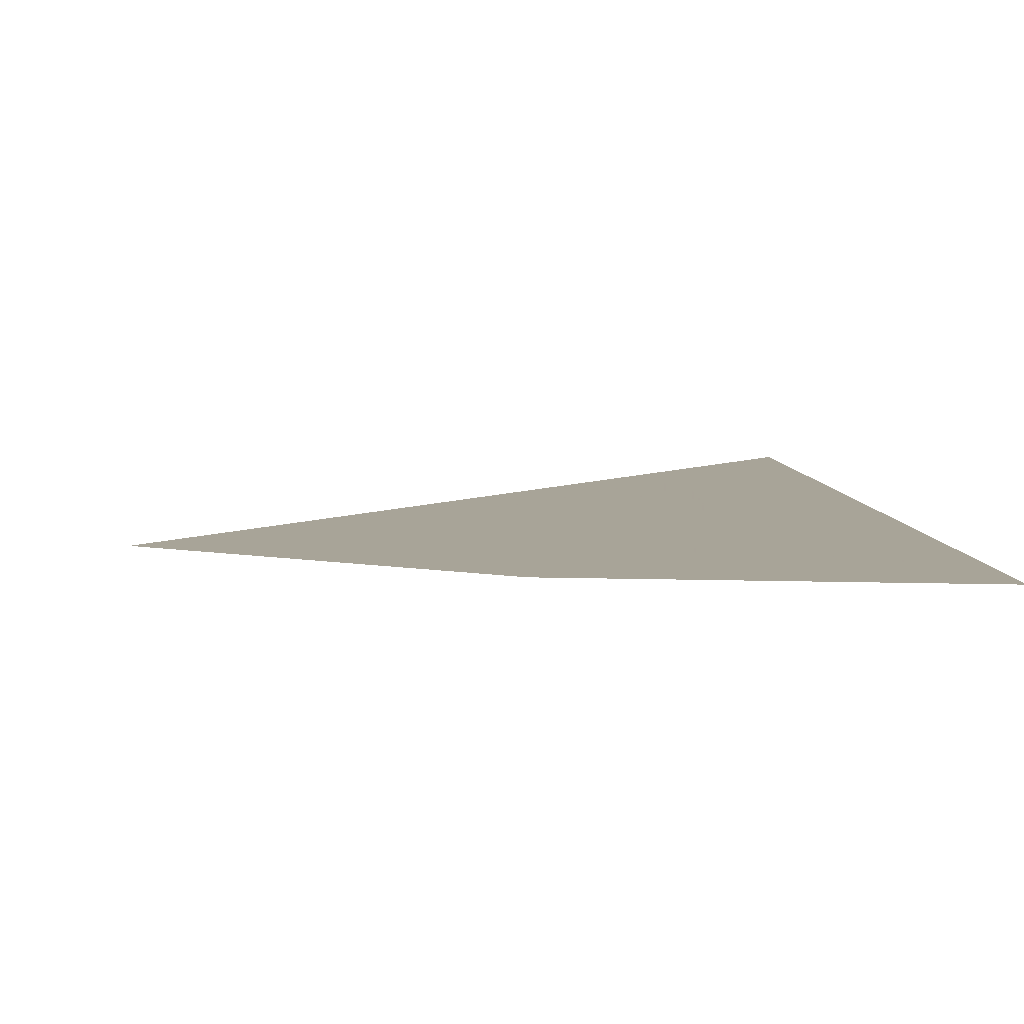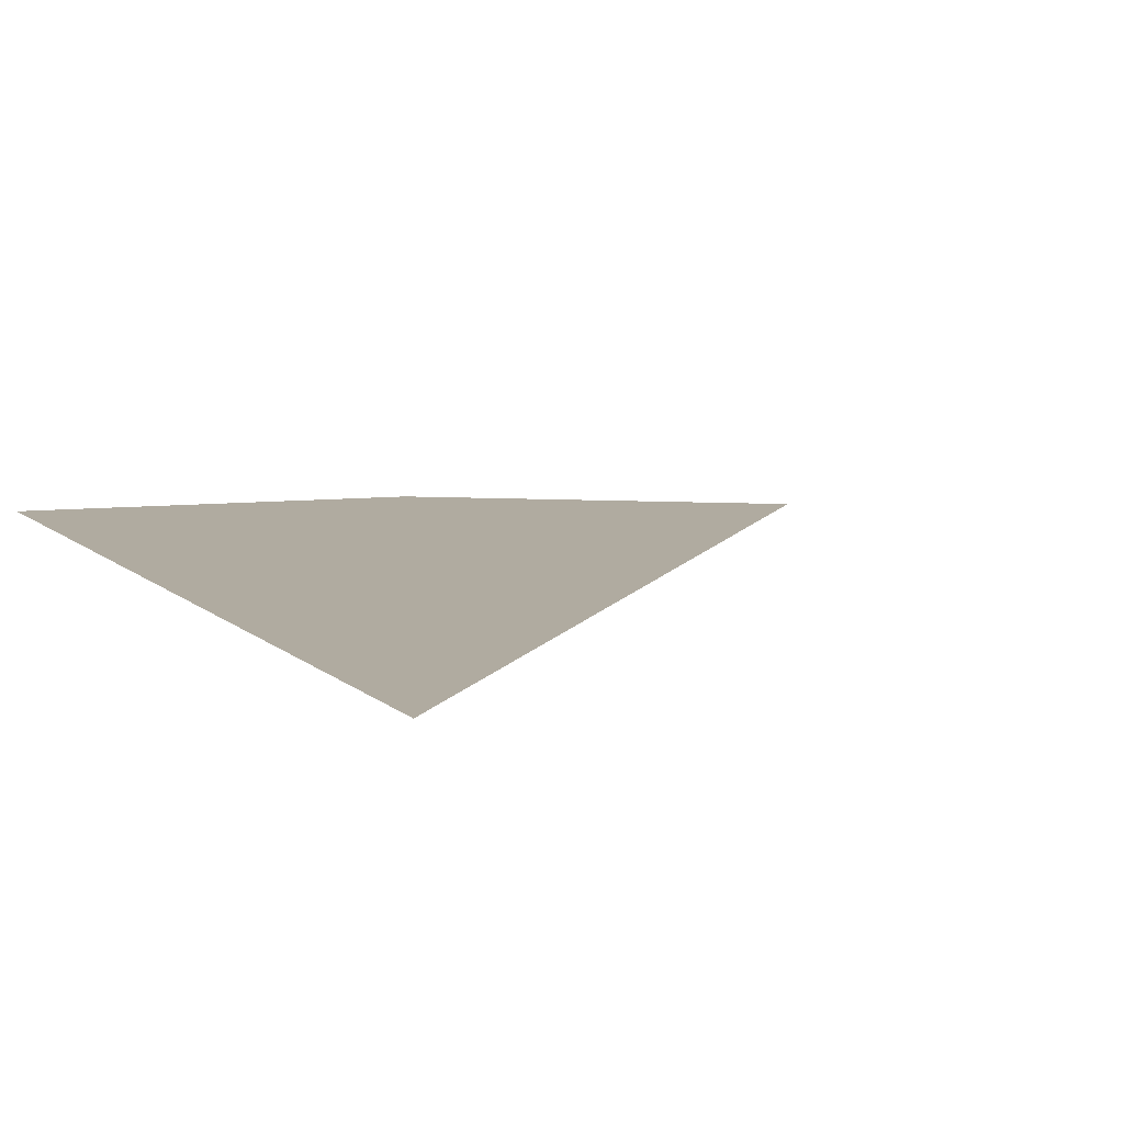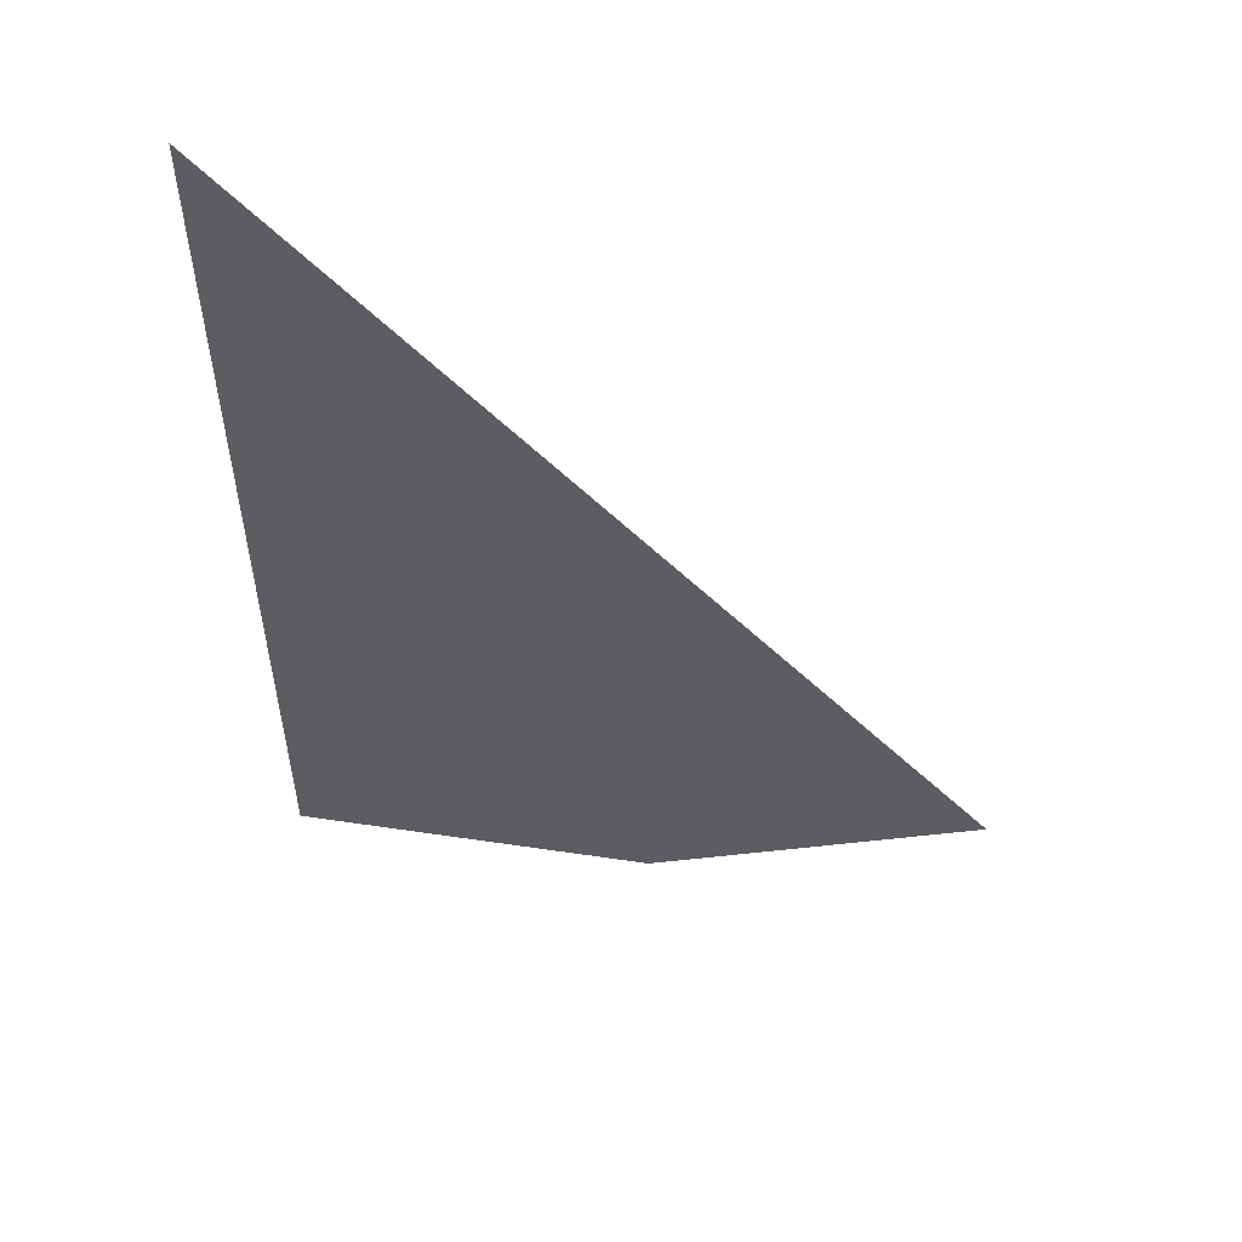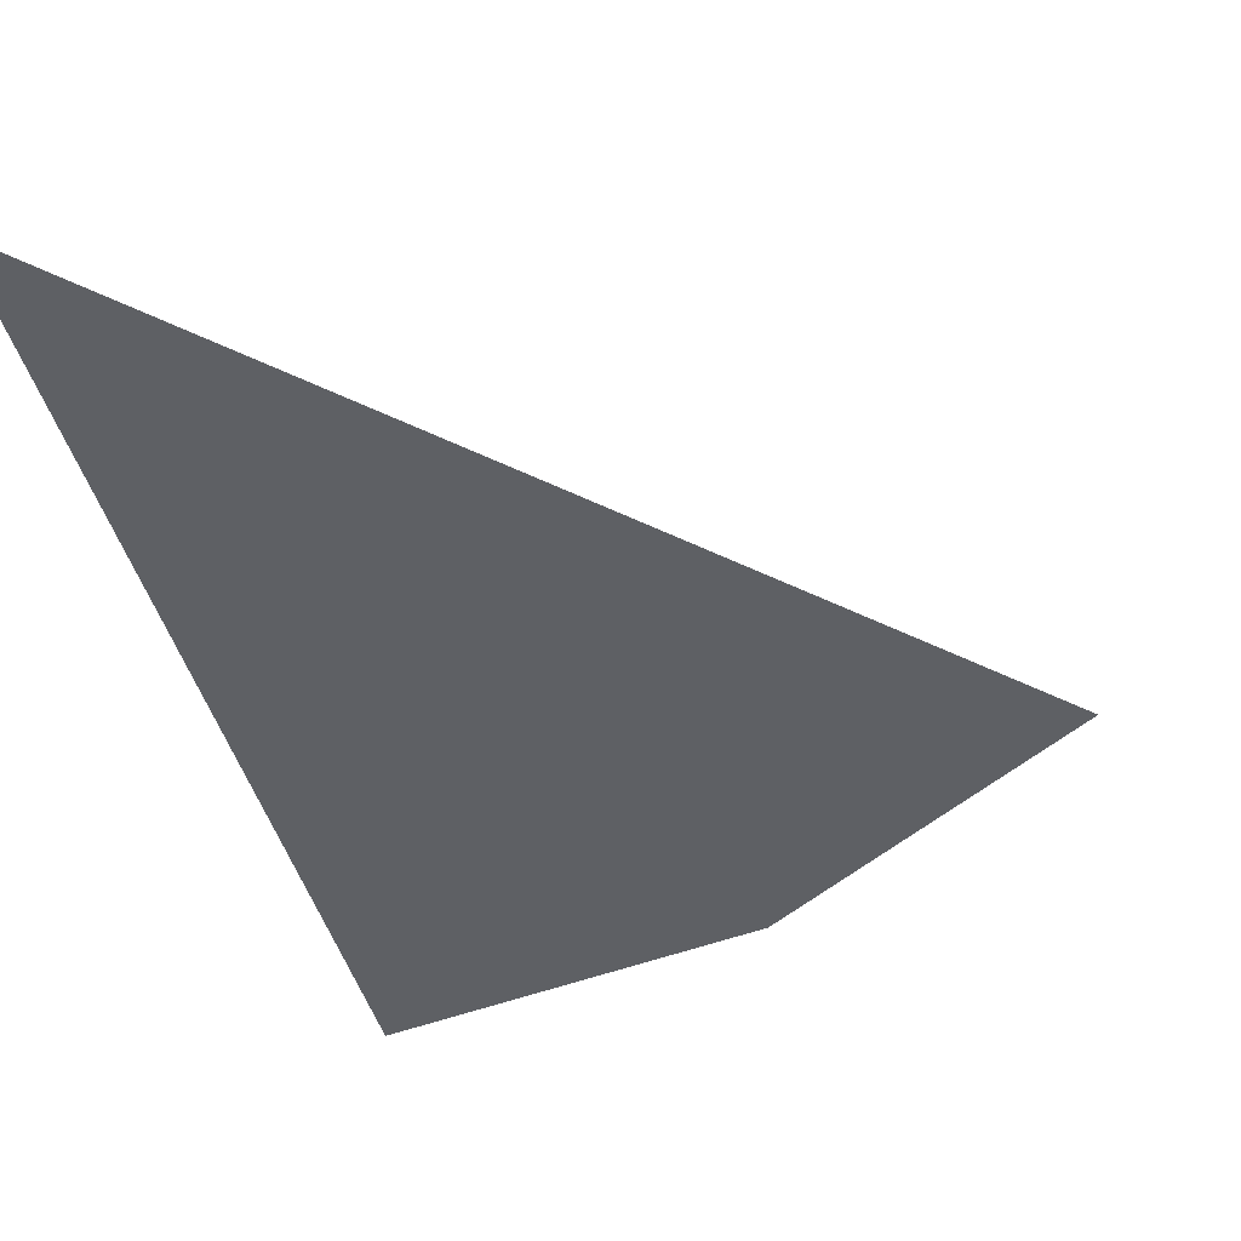
<metadata>
{"format":"obj","ext":"obj","renderer":"f3d","projection":"perspective","resolution":1024,"background":"white","views":[{"elev":7.0,"azim":174.4,"up":"+Y"},{"elev":9.8,"azim":-26.1,"up":"+Y"},{"elev":55.4,"azim":15.3,"up":"+Z"},{"elev":-42.9,"azim":14.2,"up":"+Y"}]}
</metadata>
<code>
v -0.4125 0 0.1625
v -0.3375 0 0.0875
v -0.2625 0 0.1625
v -0.3375 0 0.2375
v -0.1625 0 -0.0875
v -0.0875 0 -0.0125
v -0.1625 0 0.0625
v -0.2375 0 -0.0125
v -0.3375 0 -0.1125
v -0.4125 0 -0.1875
v -0.3375 0 -0.2625
v -0.2625 0 -0.1875
v -0.5 0 0.4
v -0.5 0 0.275
v -0.4375 0 0.3375
v -0.5 0 0.05
v -0.5 0 -0.075
v -0.4375 0 -0.0125
v -0.453 0 -0.347
v -0.5 0 -0.3
v -0.5 0 -0.35
v -0.0385 0 -0.2115
v 0.0175 0 -0.1744
v 0.0125 0 -0.1125
v -0.0625 0 -0.1875
v 0.0125 0 -0.1125
v 0.0175 0 -0.1744
v 0.048 0 -0.148
v -0.5 0 0.425
v -0.5 0 0.4
v -0.4375 0 0.3375
v -0.425 0 0.35
v -0.5 0 0.275
v -0.5 0 0.25
v -0.4375 0 0.3375
v -0.425 0 0.35
v -0.4375 0 0.3375
v -0.5 0 0.25
v -0.375 0 0.375
v -0.375 0 0.375
v -0.3875 0 0.3875
v -0.425 0 0.35
v -0.5 0 0.25
v -0.5 0 0.225
v -0.425 0 0.175
v -0.4125 0 0.1625
v -0.425 0 0.175
v -0.5 0 0.225
v -0.35 0 0.075
v -0.3375 0 0.0875
v -0.4125 0 0.1625
v -0.35 0 0.075
v -0.425 0 0.175
v -0.4125 0 0.1625
v -0.3375 0 0.2375
v -0.425 0 0.175
v -0.3375 0 0.2375
v -0.325 0 0.25
v -0.3 0 0.3
v -0.2875 0 0.2875
v -0.3 0 0.3
v -0.325 0 0.25
v -0.325 0 0.25
v -0.3375 0 0.2375
v -0.2625 0 0.1625
v -0.325 0 0.25
v -0.2625 0 0.1625
v -0.25 0 0.15
v -0.325 0 0.25
v -0.25 0 0.15
v -0.175 0 0.075
v -0.075 0 0
v -0.075 0 0
v -0.175 0 0.075
v -0.1625 0 0.0625
v -0.075 0 0
v -0.1625 0 0.0625
v -0.0875 0 -0.0125
v -0.5 0 0.075
v -0.5 0 0.05
v -0.4375 0 -0.0125
v -0.425 0 0
v -0.5 0 -0.075
v -0.5 0 -0.1
v -0.4375 0 -0.0125
v -0.425 0 0
v -0.4375 0 -0.0125
v -0.5 0 -0.1
v -0.35 0 0.075
v -0.425 0 0
v -0.5 0 -0.1
v -0.25 0 0.15
v -0.25 0 0.15
v -0.3375 0 0.0875
v -0.35 0 0.075
v -0.3375 0 0.0875
v -0.25 0 0.15
v -0.2625 0 0.1625
v -0.5 0 -0.1
v -0.5 0 -0.125
v -0.425 0 -0.175
v -0.5 0 -0.125
v -0.35 0 -0.275
v -0.4125 0 -0.1875
v -0.425 0 -0.175
v -0.35 0 -0.275
v -0.3375 0 -0.2625
v -0.4125 0 -0.1875
v -0.425 0 -0.175
v -0.4125 0 -0.1875
v -0.3375 0 -0.1125
v -0.425 0 -0.175
v -0.3375 0 -0.1125
v -0.325 0 -0.1
v -0.425 0 -0.175
v -0.325 0 -0.1
v -0.25 0 -0.025
v -0.175 0 0.075
v -0.25 0 -0.025
v -0.2375 0 -0.0125
v -0.175 0 0.075
v -0.175 0 0.075
v -0.2375 0 -0.0125
v -0.1625 0 0.0625
v -0.5 0 -0.275
v -0.5 0 -0.3
v -0.453 0 -0.347
v -0.4295 0 -0.3455
v -0.42 0 -0.345
v -0.393 0 -0.343
v -0.35 0 -0.275
v -0.3375 0 -0.2625
v -0.35 0 -0.275
v -0.393 0 -0.343
v -0.25 0 -0.2
v -0.25 0 -0.2
v -0.2625 0 -0.1875
v -0.3375 0 -0.2625
v -0.325 0 -0.1
v -0.3375 0 -0.1125
v -0.2625 0 -0.1875
v -0.325 0 -0.1
v -0.2625 0 -0.1875
v -0.25 0 -0.2
v -0.1515 0 -0.2735
v -0.175 0 -0.275
v -0.1515 0 -0.2735
v -0.25 0 -0.2
v -0.2375 0 -0.0125
v -0.25 0 -0.025
v -0.1625 0 -0.0875
v -0.1625 0 -0.0875
v -0.25 0 -0.025
v -0.15 0 -0.1
v -0.075 0 -0.175
v -0.15 0 -0.1
v -0.25 0 -0.025
v -0.0535 0 -0.2215
v -0.0535 0 -0.2215
v -0.0625 0 -0.1875
v -0.075 0 -0.175
v -0.0625 0 -0.1875
v -0.0535 0 -0.2215
v -0.0385 0 -0.2115
v -0.1625 0 -0.0875
v -0.15 0 -0.1
v -0.0875 0 -0.0125
v -0.075 0 0
v -0.0875 0 -0.0125
v -0.15 0 -0.1
v -0.025 0 0.025
v -0.025 0 0.025
v -0.0375 0 0.0375
v -0.075 0 0
v -0.075 0 -0.175
v -0.0625 0 -0.1875
v 0.0125 0 -0.1125
v -0.075 0 -0.175
v 0.0125 0 -0.1125
v 0.025 0 -0.1
v 0.05 0 -0.05
v 0.0625 0 -0.0625
v 0.05 0 -0.05
v 0.025 0 -0.1
v 0.061 0 -0.136
v 0.025 0 -0.1
v 0.0125 0 -0.1125
v 0.048 0 -0.148
v -0.5 0 -0.35
v -0.5 0 -0.375
v -0.453 0 -0.347
v -0.42 0 -0.345
v -0.4295 0 -0.3455
v -0.453 0 -0.347
v -0.5 0 -0.375
v -0.42 0 -0.345
v -0.5 0 -0.375
v -0.393 0 -0.343
v -0.3891 0 -0.3427
v -0.393 0 -0.343
v -0.5 0 -0.375
v -0.3858 0 -0.3675
v -0.3891 0 -0.3427
v -0.3858 0 -0.3675
v -0.2736 0 -0.3452
v -0.3 0 -0.325
v -0.2736 0 -0.3452
v -0.28 0 -0.321
v -0.3 0 -0.325
v -0.28 0 -0.321
v -0.2736 0 -0.3452
v -0.1905 0 -0.2905
v -0.1651 0 -0.3084
v -0.1747 0 -0.2853
v -0.1905 0 -0.2905
v -0.2736 0 -0.3452
v -0.1515 0 -0.2735
v -0.175 0 -0.275
v -0.1905 0 -0.2905
v -0.1747 0 -0.2853
v -0.1515 0 -0.2735
v -0.1747 0 -0.2853
v -0.1651 0 -0.3084
v -0.0625 0 -0.2577
v -0.146 0 -0.271
v -0.1515 0 -0.2735
v -0.0625 0 -0.2577
v -0.146 0 -0.271
v -0.0625 0 -0.2577
v -0.075 0 -0.2361
v -0.075 0 -0.2361
v -0.0625 0 -0.2577
v -0.0535 0 -0.2215
v -0.0385 0 -0.2115
v -0.0535 0 -0.2215
v -0.0625 0 -0.2577
v 0.0327 0 -0.1943
v 0.0327 0 -0.1943
v 0.0175 0 -0.1744
v -0.0385 0 -0.2115
v 0.0175 0 -0.1744
v 0.0327 0 -0.1943
v 0.048 0 -0.148
v 0.061 0 -0.136
v 0.048 0 -0.148
v 0.0327 0 -0.1943
v 0.1187 0 -0.1187
v 0.1187 0 -0.1187
v 0.1011 0 -0.1011
v 0.061 0 -0.136
v -0.5 0 0.5
v -0.5 0 0.425
v -0.425 0 0.35
v -0.3875 0 0.3875
v -0.5 0 0.25
v -0.425 0 0.175
v -0.3 0 0.3
v -0.375 0 0.375
v -0.5 0 0.225
v -0.5 0 0.075
v -0.425 0 0
v -0.35 0 0.075
v -0.2875 0 0.2875
v -0.325 0 0.25
v -0.075 0 0
v -0.0375 0 0.0375
v -0.175 0 0.075
v -0.25 0 0.15
v -0.5 0 -0.1
v -0.425 0 -0.175
v -0.025 0 0.025
v -0.15 0 -0.1
v -0.075 0 -0.175
v 0.05 0 -0.05
v 0.025 0 -0.1
v 0.061 0 -0.136
v 0.1011 0 -0.1011
v 0.0625 0 -0.0625
v -0.1515 0 -0.2735
v -0.146 0 -0.271
v -0.25 0 -0.025
v -0.325 0 -0.1
v -0.25 0 -0.025
v -0.146 0 -0.271
v -0.075 0 -0.2361
v -0.0535 0 -0.2215
v -0.25 0 -0.2
v -0.393 0 -0.343
v -0.3891 0 -0.3427
v -0.3 0 -0.325
v -0.25 0 -0.2
v -0.3 0 -0.325
v -0.28 0 -0.321
v -0.25 0 -0.2
v -0.28 0 -0.321
v -0.1905 0 -0.2905
v -0.175 0 -0.275
v -0.5 0 -0.125
v -0.5 0 -0.275
v -0.35 0 -0.275
v -0.42 0 -0.345
v -0.35 0 -0.275
v -0.5 0 -0.275
v -0.4295 0 -0.3455
v -0.5 0 -0.4375
v -0.5 0 -0.45
v -0.4691 0 -0.444
v -0.4695 0 -0.4315
v -0.4695 0 -0.4315
v -0.4691 0 -0.444
v -0.4391 0 -0.4293
v -0.4399 0 -0.4168
v -0.4399 0 -0.4168
v -0.4391 0 -0.4293
v -0.41 0 -0.4136
v -0.4113 0 -0.4012
v -0.4113 0 -0.4012
v -0.41 0 -0.4136
v -0.3809 0 -0.4047
v -0.3826 0 -0.3923
v -0.3826 0 -0.3923
v -0.3809 0 -0.4047
v -0.3504 0 -0.4057
v -0.3525 0 -0.3934
v -0.3525 0 -0.3934
v -0.3504 0 -0.4057
v -0.3183 0 -0.4133
v -0.3207 0 -0.4011
v -0.3207 0 -0.4011
v -0.3183 0 -0.4133
v -0.2856 0 -0.4199
v -0.2883 0 -0.4077
v -0.2883 0 -0.4077
v -0.2856 0 -0.4199
v -0.2541 0 -0.4177
v -0.2574 0 -0.4056
v -0.2574 0 -0.4056
v -0.2541 0 -0.4177
v -0.2258 0 -0.4038
v -0.2294 0 -0.3918
v -0.2294 0 -0.3918
v -0.2258 0 -0.4038
v -0.2006 0 -0.3819
v -0.2047 0 -0.37
v -0.2047 0 -0.37
v -0.2006 0 -0.3819
v -0.1767 0 -0.3592
v -0.181 0 -0.3474
v -0.181 0 -0.3474
v -0.1767 0 -0.3592
v -0.1508 0 -0.3431
v -0.1556 0 -0.3315
v -0.1556 0 -0.3315
v -0.1508 0 -0.3431
v -0.1211 0 -0.3362
v -0.1263 0 -0.3248
v -0.1263 0 -0.3248
v -0.1211 0 -0.3362
v -0.0881 0 -0.3352
v -0.09365 0 -0.324
v -0.09365 0 -0.324
v -0.0881 0 -0.3352
v -0.05475 0 -0.333
v -0.06065 0 -0.322
v -0.06065 0 -0.322
v -0.05475 0 -0.333
v -0.025 0 -0.3227
v -0.03125 0 -0.3119
v -0.03125 0 -0.3119
v -0.025 0 -0.3227
v -0.00125 0 -0.302
v -0.00785 0 -0.2914
v -0.00785 0 -0.2914
v -0.00125 0 -0.302
v 0.01735 0 -0.2743
v 0.01045 0 -0.2639
v 0.01045 0 -0.2639
v 0.01735 0 -0.2743
v 0.0347 0 -0.2462
v 0.02745 0 -0.2361
v 0.02745 0 -0.2361
v 0.0347 0 -0.2462
v 0.0555 0 -0.224
v 0.0479 0 -0.214
v 0.0479 0 -0.214
v 0.0555 0 -0.224
v 0.08235 0 -0.2096
v 0.07445 0 -0.1999
v 0.07445 0 -0.1999
v 0.08235 0 -0.2096
v 0.114 0 -0.2001
v 0.1057 0 -0.1908
v 0.1057 0 -0.1908
v 0.114 0 -0.2001
v 0.1457 0 -0.1893
v 0.1371 0 -0.1802
v 0.1371 0 -0.1802
v 0.1457 0 -0.1893
v 0.1718 0 -0.1718
v 0.1629 0 -0.1629
v -0.4691 0 -0.444
v -0.5 0 -0.45
v -0.5 0 -0.5
v -0.2856 0 -0.4199
v -0.2541 0 -0.4177
v -0.2856 0 -0.4199
v -0.5 0 -0.5
v -0.1173 0 -0.4239
v 0.2071 0 -0.2071
v 0.1718 0 -0.1718
v 0.1457 0 -0.1893
v -0.00125 0 -0.302
v -0.3809 0 -0.4047
v -0.41 0 -0.4136
v -0.3183 0 -0.4133
v -0.3504 0 -0.4057
v -0.2856 0 -0.4199
v -0.3183 0 -0.4133
v -0.41 0 -0.4136
v -0.4391 0 -0.4293
v -0.2856 0 -0.4199
v -0.4391 0 -0.4293
v -0.4691 0 -0.444
v 0.114 0 -0.2001
v 0.08235 0 -0.2096
v 0.0555 0 -0.224
v 0.0347 0 -0.2462
v 0.0347 0 -0.2462
v 0.01735 0 -0.2743
v 0.1457 0 -0.1893
v 0.114 0 -0.2001
v 0.1457 0 -0.1893
v 0.01735 0 -0.2743
v -0.00125 0 -0.302
v 0.2071 0 -0.2071
v -0.00125 0 -0.302
v -0.025 0 -0.3227
v -0.1173 0 -0.4239
v -0.1508 0 -0.3431
v -0.1767 0 -0.3592
v -0.2006 0 -0.3819
v -0.1211 0 -0.3362
v -0.2258 0 -0.4038
v -0.0881 0 -0.3352
v -0.1211 0 -0.3362
v -0.2006 0 -0.3819
v -0.0881 0 -0.3352
v -0.2258 0 -0.4038
v -0.05475 0 -0.333
v -0.025 0 -0.3227
v -0.05475 0 -0.333
v -0.2258 0 -0.4038
v -0.2541 0 -0.4177
v -0.025 0 -0.3227
v -0.2541 0 -0.4177
v -0.1173 0 -0.4239
v -0.4399 0 -0.4168
v -0.5 0 -0.375
v -0.5 0 -0.4375
v -0.4695 0 -0.4315
v -0.5 0 -0.375
v -0.4399 0 -0.4168
v -0.4113 0 -0.4012
v -0.4113 0 -0.4012
v -0.3826 0 -0.3923
v -0.3858 0 -0.3675
v -0.5 0 -0.375
v -0.3858 0 -0.3675
v -0.3826 0 -0.3923
v -0.3525 0 -0.3934
v -0.2736 0 -0.3452
v -0.181 0 -0.3474
v -0.1556 0 -0.3315
v -0.1651 0 -0.3084
v -0.2736 0 -0.3452
v -0.1263 0 -0.3248
v -0.0625 0 -0.2577
v -0.1651 0 -0.3084
v -0.1556 0 -0.3315
v 0.02745 0 -0.2361
v 0.0479 0 -0.214
v 0.0327 0 -0.1943
v -0.0625 0 -0.2577
v 0.07445 0 -0.1999
v 0.1187 0 -0.1187
v 0.0327 0 -0.1943
v 0.0479 0 -0.214
v 0.07445 0 -0.1999
v 0.1057 0 -0.1908
v 0.1371 0 -0.1802
v 0.1187 0 -0.1187
v 0.1187 0 -0.1187
v 0.1371 0 -0.1802
v 0.1629 0 -0.1629
v -0.3207 0 -0.4011
v -0.2883 0 -0.4077
v -0.2574 0 -0.4056
v -0.2294 0 -0.3918
v -0.3525 0 -0.3934
v -0.3207 0 -0.4011
v -0.2294 0 -0.3918
v -0.2047 0 -0.37
v -0.2736 0 -0.3452
v -0.3525 0 -0.3934
v -0.2047 0 -0.37
v -0.181 0 -0.3474
v -0.09365 0 -0.324
v -0.06065 0 -0.322
v -0.03125 0 -0.3119
v -0.00785 0 -0.2914
v -0.1263 0 -0.3248
v -0.09365 0 -0.324
v -0.00785 0 -0.2914
v 0.01045 0 -0.2639
v -0.0625 0 -0.2577
v -0.1263 0 -0.3248
v 0.01045 0 -0.2639
v 0.02745 0 -0.2361
g mesh6927342
f 1 2 3
f 3 4 1
f 5 6 7
f 7 8 5
f 9 10 11
f 11 12 9
f 13 14 15
f 16 17 18
f 19 20 21
f 22 23 24
f 24 25 22
f 26 27 28
f 29 30 31
f 31 32 29
f 33 34 35
f 36 37 38
f 38 39 36
f 40 41 42
f 43 44 45
f 46 47 48
f 48 49 46
f 50 51 52
f 53 54 55
f 56 57 58
f 58 59 56
f 60 61 62
f 63 64 65
f 66 67 68
f 69 70 71
f 71 72 69
f 73 74 75
f 76 77 78
f 79 80 81
f 81 82 79
f 83 84 85
f 86 87 88
f 89 90 91
f 91 92 89
f 93 94 95
f 96 97 98
f 99 100 101
f 102 103 104
f 104 105 102
f 106 107 108
f 109 110 111
f 112 113 114
f 115 116 117
f 117 118 115
f 119 120 121
f 122 123 124
f 125 126 127
f 127 128 125
f 129 130 131
f 132 133 134
f 134 135 132
f 136 137 138
f 139 140 141
f 142 143 144
f 144 145 142
f 146 147 148
f 149 150 151
f 152 153 154
f 155 156 157
f 157 158 155
f 159 160 161
f 162 163 164
f 165 166 167
f 168 169 170
f 170 171 168
f 172 173 174
f 175 176 177
f 178 179 180
f 180 181 178
f 182 183 184
f 185 186 187
f 187 188 185
f 189 190 191
f 192 193 194
f 194 195 192
f 196 197 198
f 199 200 201
f 201 202 199
f 203 204 205
f 205 206 203
f 207 208 209
f 210 211 212
f 213 214 215
f 215 216 213
f 217 218 219
f 219 220 217
f 221 222 223
f 223 224 221
f 225 226 227
f 228 229 230
f 231 232 233
f 234 235 236
f 236 237 234
f 238 239 240
f 241 242 243
f 244 245 246
f 246 247 244
f 248 249 250
f 251 252 253
f 253 254 251
f 255 256 257
f 257 258 255
f 259 260 261
f 261 262 259
f 263 264 265
f 265 266 263
f 267 268 269
f 269 270 267
f 271 272 273
f 273 274 271
f 275 276 277
f 277 278 275
f 279 280 281
f 281 282 279
f 283 284 285
f 285 286 283
f 287 288 289
f 289 290 287
f 291 292 293
f 294 295 296
f 296 297 294
f 298 299 300
f 301 302 303
f 303 304 301
g mesh6927343
f 305 306 307
f 307 308 305
f 309 310 311
f 311 312 309
f 313 314 315
f 315 316 313
f 317 318 319
f 319 320 317
f 321 322 323
f 323 324 321
f 325 326 327
f 327 328 325
f 329 330 331
f 331 332 329
f 333 334 335
f 335 336 333
f 337 338 339
f 339 340 337
f 341 342 343
f 343 344 341
f 345 346 347
f 347 348 345
f 349 350 351
f 351 352 349
f 353 354 355
f 355 356 353
f 357 358 359
f 359 360 357
f 361 362 363
f 363 364 361
f 365 366 367
f 367 368 365
f 369 370 371
f 371 372 369
f 373 374 375
f 375 376 373
f 377 378 379
f 379 380 377
f 381 382 383
f 383 384 381
f 385 386 387
f 387 388 385
f 389 390 391
f 391 392 389
f 393 394 395
f 395 396 393
f 397 398 399
f 399 400 397
f 401 402 403
f 403 404 401
f 405 406 407
f 407 408 405
f 409 410 411
f 411 412 409
f 413 414 415
f 415 416 413
f 417 418 419
f 419 420 417
f 421 422 423
f 424 425 426
f 426 427 424
f 428 429 430
f 430 431 428
f 432 433 434
f 435 436 437
f 437 438 435
f 439 440 441
f 441 442 439
f 443 444 445
f 445 446 443
f 447 448 449
f 450 451 452
f 452 453 450
f 454 455 456
f 457 458 459
f 459 460 457
f 461 462 463
f 464 465 466
f 466 467 464
f 468 469 470
f 470 471 468
f 472 473 474
f 474 475 472
f 476 477 478
f 478 479 476
f 480 481 482
f 482 483 480
f 484 485 486
f 486 487 484
f 488 489 490
f 490 491 488
f 492 493 494
f 495 496 497
f 497 498 495
f 499 500 501
f 501 502 499
f 503 504 505
f 505 506 503
f 507 508 509
f 509 510 507
f 511 512 513
f 513 514 511
f 515 516 517
f 517 518 515

</code>
